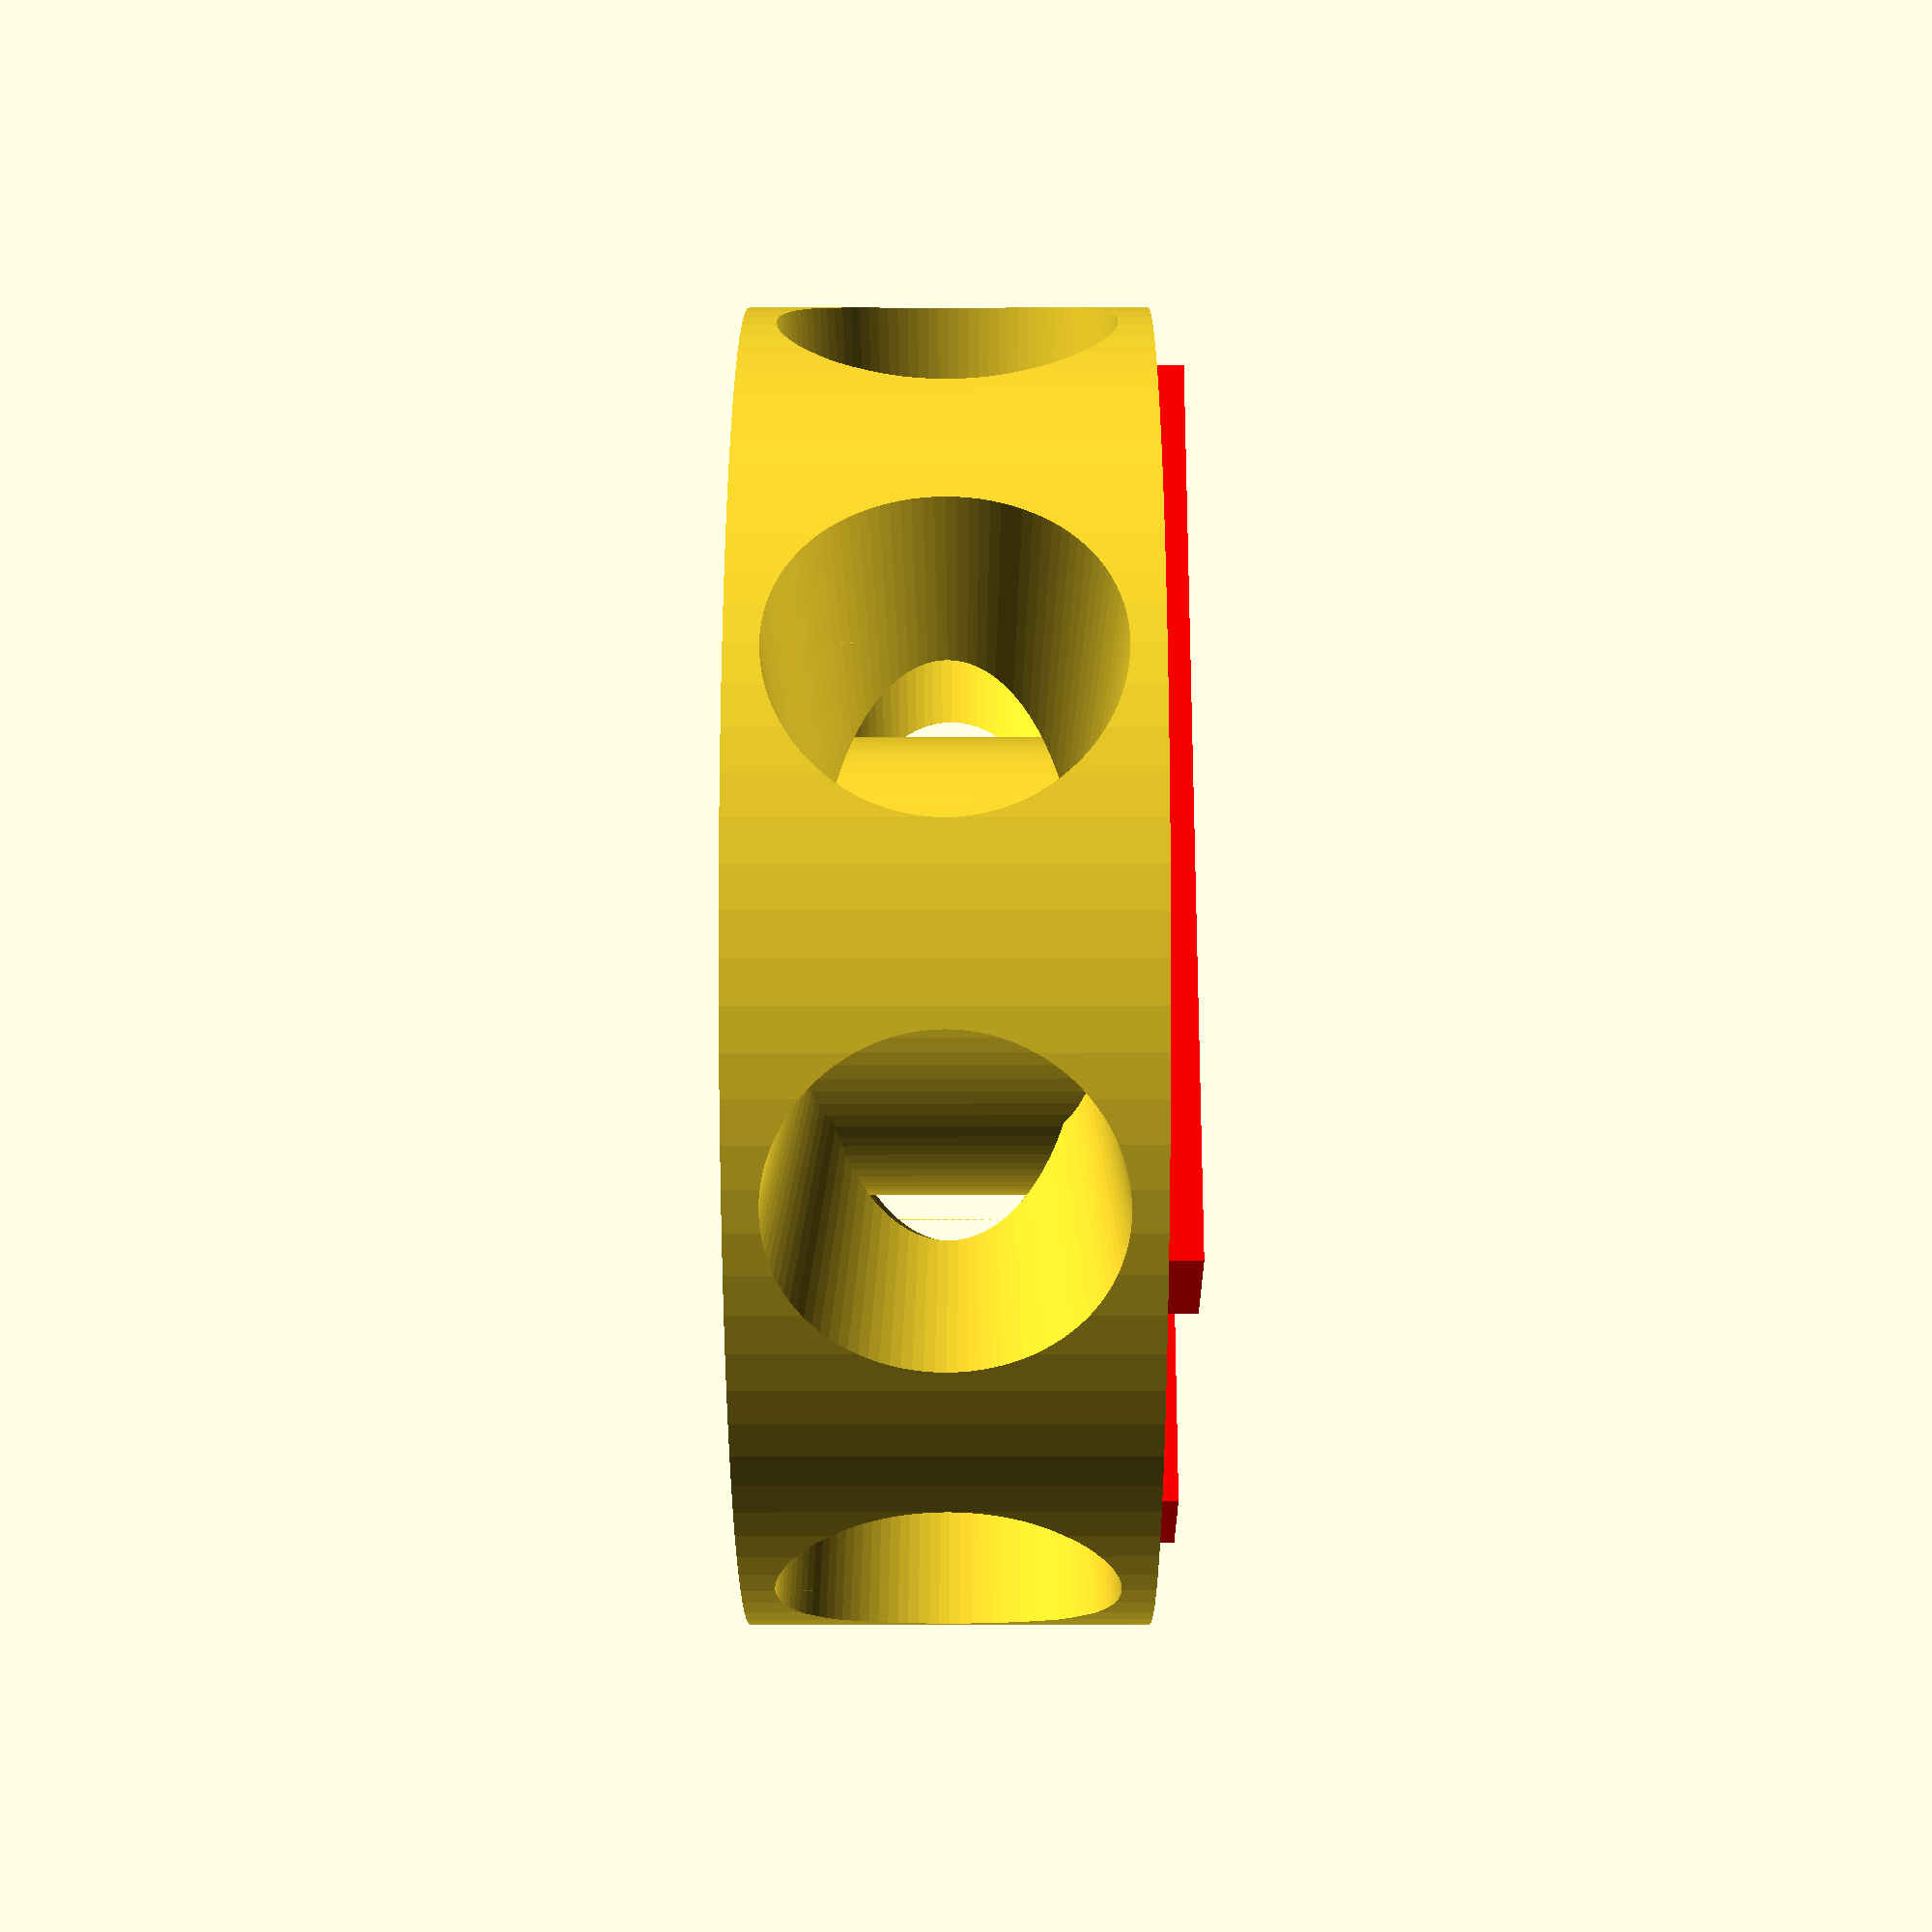
<openscad>
Radius = 20;
Tykkelse = 12;
Hull_storrelse = 5;
ID="H";
$fn = 100; // Set the number of faces for curves

Avstand_fra_senter = 0;

module puck(){
	difference(){
		cylinder(h=Tykkelse, r = Radius, center = true);
		for( angle = [0:45:360]){
			rotate([90,0,angle])
			translate([0,0,Avstand_fra_senter])
			cylinder(h = Radius-Avstand_fra_senter, r1=Hull_storrelse-1,r2=Hull_storrelse);
	}
	}
	cylinder(h = Tykkelse, r = Hull_storrelse+2, center=true);
}


difference(){
	puck();
	//cylinder(h = Tykkelse+1, r = Hull_storrelse, center=true);
}

translate([0,0,6])
color("red")
linear_extrude(1)
text(ID,halign = "center", valign="center",size=30);
</openscad>
<views>
elev=22.8 azim=183.0 roll=270.2 proj=p view=solid
</views>
